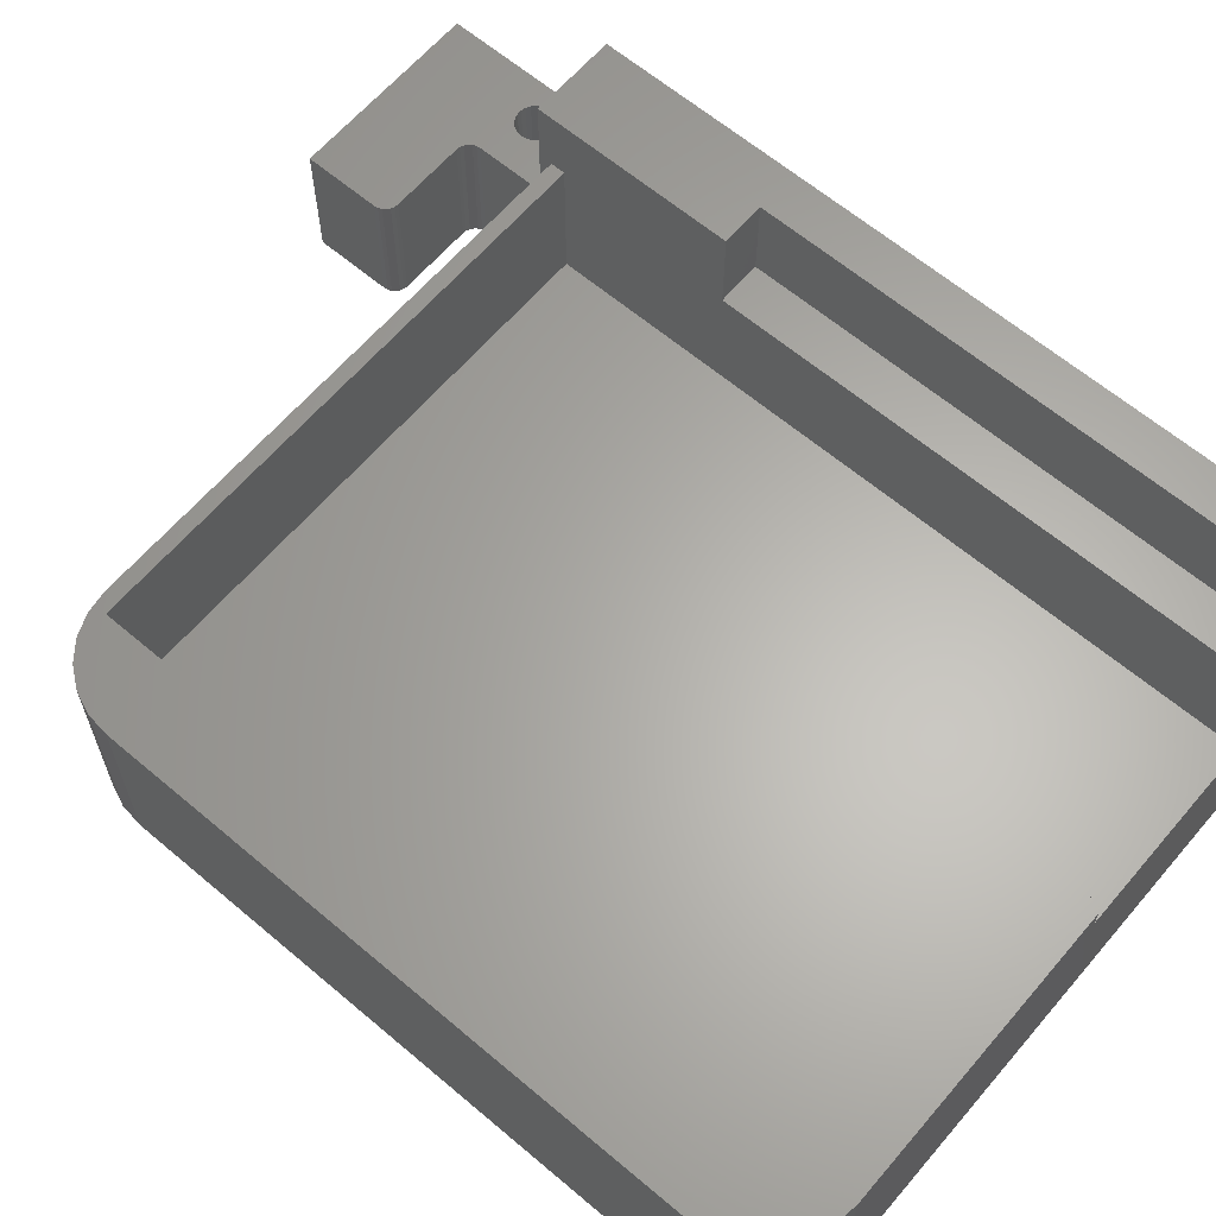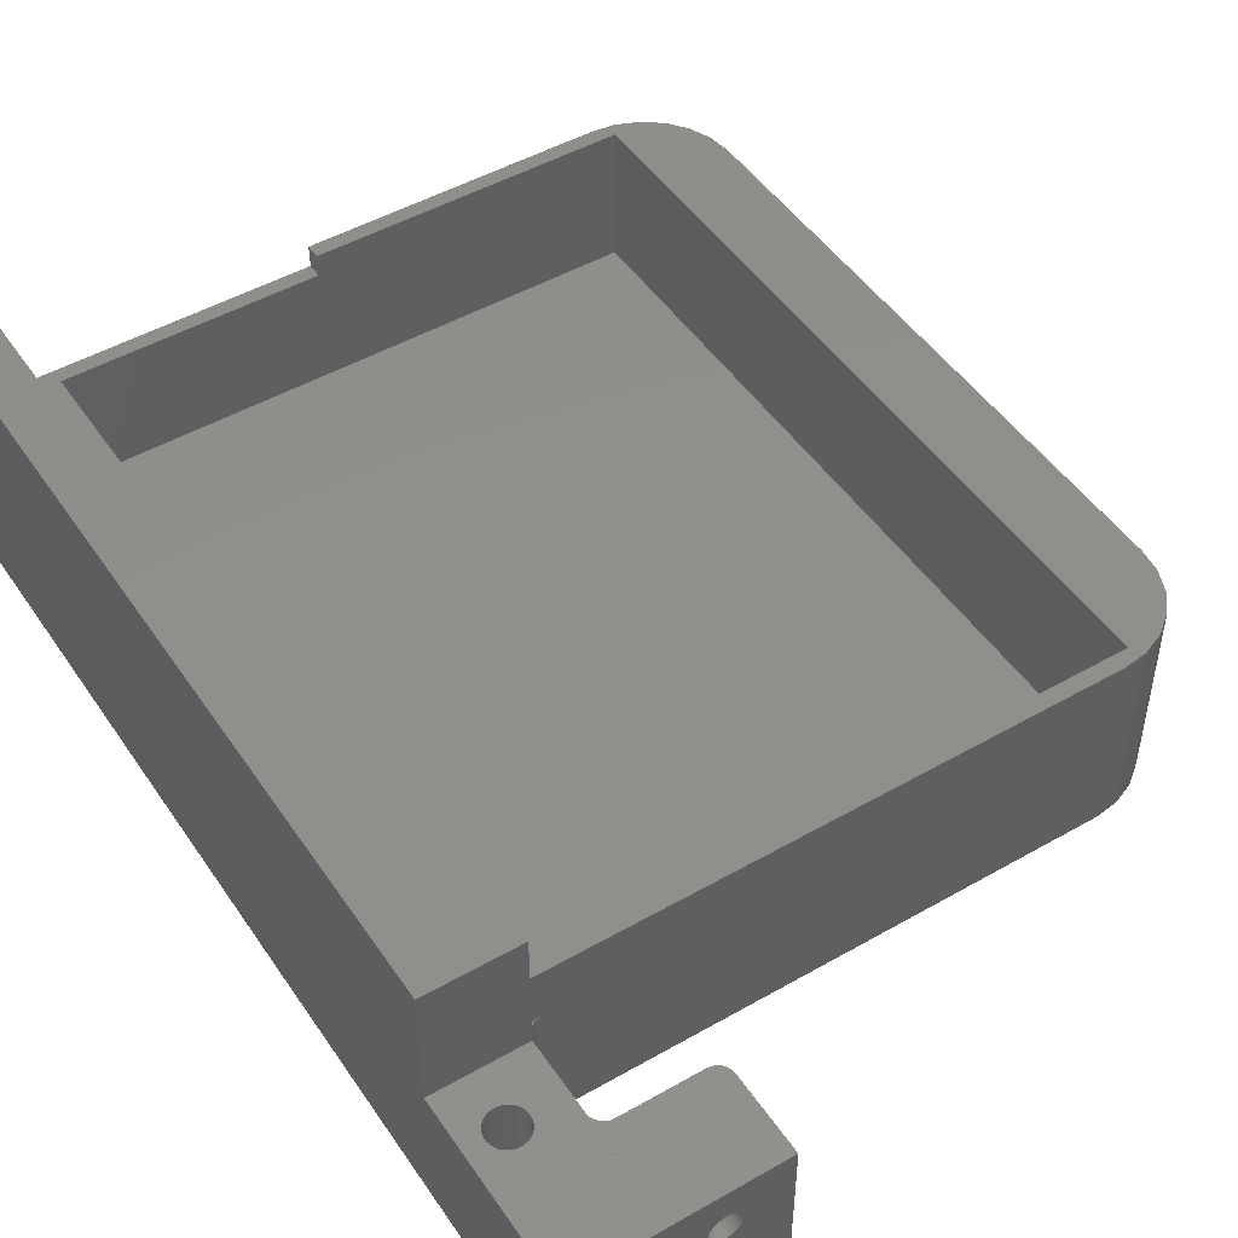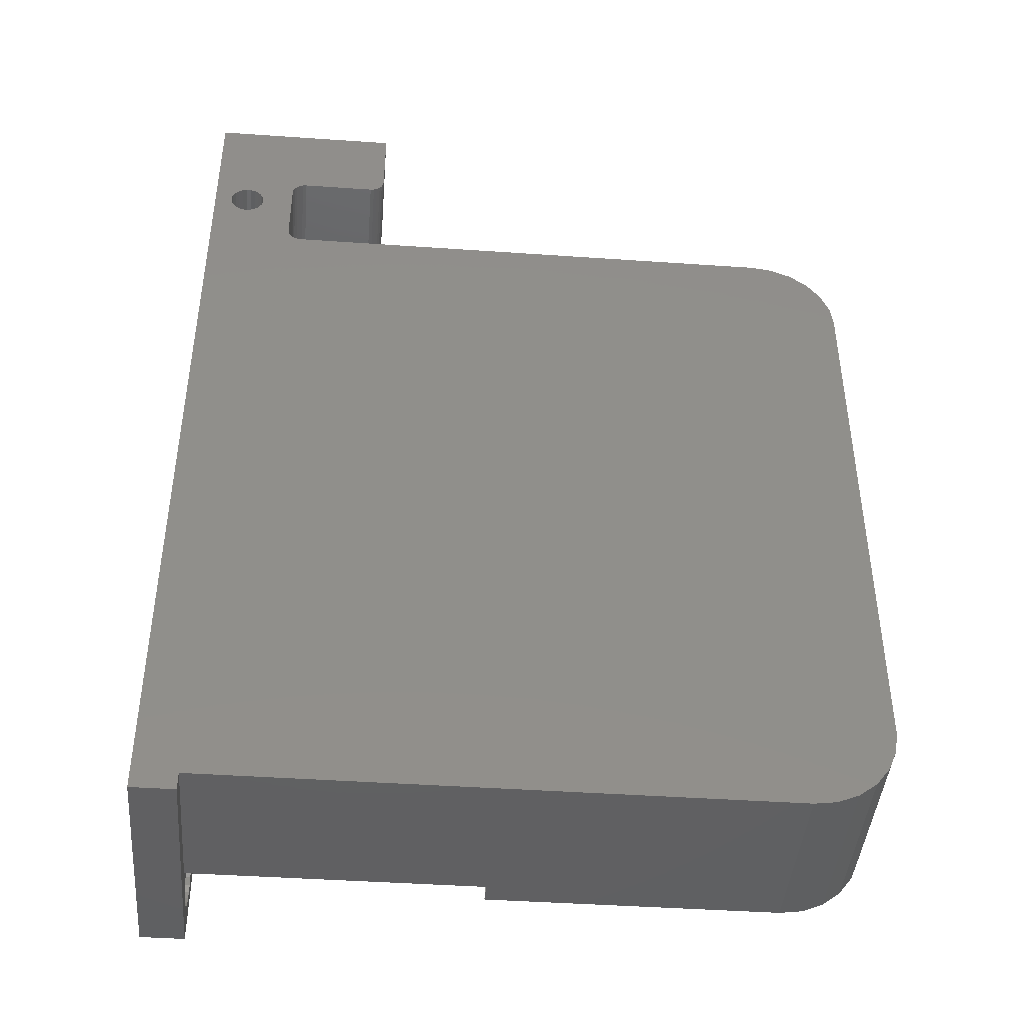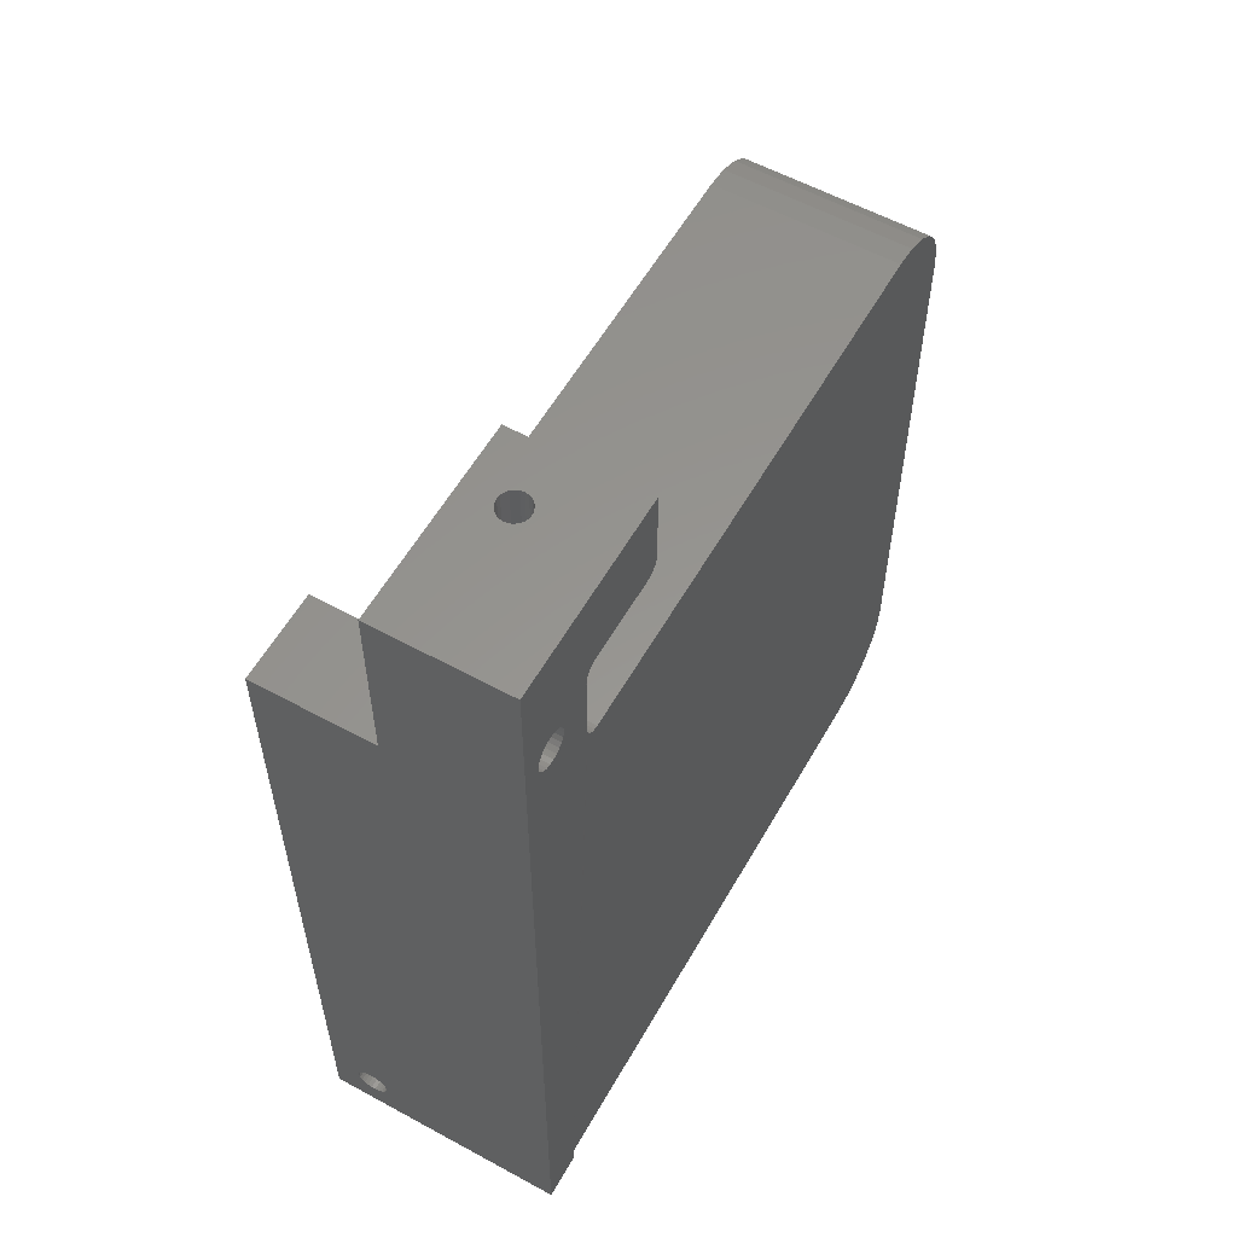
<metadata>
{"format":"stl","ext":"stl","renderer":"f3d","projection":"perspective","resolution":1024,"background":"white","views":[{"elev":63.4,"azim":-49.5,"up":"+Z"},{"elev":48.3,"azim":147.4,"up":"+Z"},{"elev":-43.2,"azim":175.3,"up":"+Y"},{"elev":57.6,"azim":119.5,"up":"+Y"}]}
</metadata>
<code>
# stl→obj: 314 verts, 630 faces
v 195.1 103.9 40.69
v 195.7 104.7 40.69
v 195.7 154.2 40.69
v 196.7 103.7 40.69
v 216.4 104.7 40.69
v 216.4 103.7 40.69
v 190.7 109.7 40.69
v 190.9 150.7 40.69
v 190.7 149.2 40.69
v 190.9 108.1 40.69
v 191.5 152.2 40.69
v 191.5 106.7 40.69
v 192.5 153.4 40.69
v 192.5 105.4 40.69
v 193.7 154.4 40.69
v 193.7 104.5 40.69
v 195.1 155 40.69
v 196.7 155.2 40.69
v 233.2 154.2 40.69
v 233.2 155.2 40.69
v 196.7 155.2 28.19
v 232.2 155.2 28.19
v 219.6 155.2 28.19
v 232.2 155.2 37.05
v 233.2 155.2 37.05
v 196.7 103.7 28.19
v 195.1 103.9 28.19
v 190.9 150.7 28.19
v 190.7 149.2 28.19
v 193.7 104.5 28.19
v 226 168.1 37.05
v 227 168.1 28.19
v 226 168.1 28.19
v 229.8 168.1 28.19
v 233.2 168.1 28.19
v 229.3 168.1 33.26
v 229.5 168.1 33.11
v 229.7 168.1 33.01
v 233.2 168.1 31.76
v 230 168.1 32.97
v 229.1 168.1 33.47
v 229 168.1 33.71
v 229 168.1 33.97
v 229 168.1 34.23
v 229.1 168.1 34.47
v 229.3 168.1 34.68
v 229.5 168.1 34.84
v 229.7 168.1 34.94
v 230 168.1 34.97
v 228.8 168.1 37.05
v 230.7 168.1 34.68
v 230.9 168.1 34.47
v 231 168.1 34.23
v 231 168.1 33.97
v 231 168.1 33.71
v 230.9 168.1 33.47
v 230.7 168.1 33.26
v 230.5 168.1 33.11
v 230.3 168.1 33.01
v 230.5 168.1 34.84
v 230.3 168.1 34.94
v 233.2 142.3 45.19
v 233.2 142.3 40.69
v 233.2 156.1 45.19
v 233.2 156.1 37.19
v 233.2 156.1 37.05
v 239.2 156.1 37.05
v 239.2 156.1 37.19
v 190.7 109.7 28.19
v 192.5 105.4 28.19
v 190.9 108.1 28.19
v 191.5 106.7 28.19
v 236.2 103.7 39.19
v 216.4 103.7 39.19
v 236.2 103.7 28.19
v 231.7 103.7 28.19
v 230.3 164.7 33.01
v 230 164.7 32.97
v 232.2 161.9 37.05
v 227 161.9 28.19
v 232.2 161.9 28.19
v 227 161.9 37.05
v 229.5 164.7 33.11
v 229.3 164.7 33.26
v 232.7 155.3 28.19
v 232.9 155.5 37.05
v 232.9 155.5 28.19
v 232.7 155.3 37.05
v 229 164.7 33.71
v 229 164.7 33.97
v 230 164.7 34.97
v 229.7 164.7 34.94
v 233.2 142.3 39.19
v 233.2 104.7 31.19
v 233.2 104.7 39.19
v 233.2 154.2 31.19
v 232.5 155.2 37.05
v 232.5 155.2 28.19
v 230.7 164.7 33.26
v 230.5 164.7 33.11
v 232.9 161.6 37.05
v 233.1 161.4 28.19
v 233.1 161.4 37.05
v 232.9 161.6 28.19
v 226 162.9 37.05
v 226 162.9 28.19
v 233.1 155.7 37.05
v 233.2 155.9 28.19
v 233.1 155.7 28.19
v 233.2 155.9 37.05
v 232.7 161.8 37.05
v 232.5 161.9 28.19
v 232.7 161.8 28.19
v 232.5 161.9 37.05
v 230.9 164.7 33.47
v 231 164.7 33.71
v 233.2 156.1 28.19
v 233.2 156.2 28.19
v 233.2 156.2 37.05
v 229.5 164.7 34.84
v 229.1 164.7 34.47
v 229.3 164.7 34.68
v 226.5 162 28.19
v 226.3 162.2 37.05
v 226.3 162.2 28.19
v 226.5 162 37.05
v 226.8 161.9 28.19
v 226.8 161.9 37.05
v 230.5 164.7 34.84
v 230.3 164.7 34.94
v 226.2 162.4 28.19
v 226.2 162.4 37.05
v 233.2 161.1 28.19
v 233.2 161.1 37.05
v 233.2 160.9 28.19
v 233.2 160.9 37.05
v 229.7 164.7 33.01
v 233.2 168.1 37.05
v 230.9 164.7 34.47
v 230.7 164.7 34.68
v 229.1 164.7 33.47
v 229 164.7 34.23
v 235.5 159.4 37.05
v 235.5 159.8 37.05
v 235.5 159.1 37.05
v 235.7 158.8 37.05
v 235.9 158.6 37.05
v 236.2 158.4 37.05
v 236.5 158.4 37.05
v 236.9 158.4 37.05
v 237.2 158.4 37.05
v 237.5 158.6 37.05
v 237.7 158.8 37.05
v 237.9 159.1 37.05
v 237.9 159.4 37.05
v 239.2 168.1 37.05
v 226.1 162.6 37.05
v 237.2 168.1 37.05
v 235.5 160.1 37.05
v 235.7 160.4 37.05
v 235.9 160.6 37.05
v 236.2 160.8 37.05
v 236.5 160.8 37.05
v 236.9 160.8 37.05
v 237.2 160.8 37.05
v 237.5 160.6 37.05
v 237.7 160.4 37.05
v 237.9 160.1 37.05
v 237.9 159.8 37.05
v 231 164.7 33.97
v 231 164.7 34.23
v 226.1 162.6 28.19
v 233.2 159.9 28.19
v 191.5 152.2 28.19
v 192.5 153.4 28.19
v 193.7 154.4 28.19
v 195.1 155 28.19
v 235.5 159.4 28.19
v 235.5 159.8 28.19
v 235.5 159.1 28.19
v 235.7 158.8 28.19
v 235.9 158.6 28.19
v 236.2 158.4 28.19
v 235.5 160.1 28.19
v 239.2 168.1 28.19
v 235.7 160.4 28.19
v 235.9 160.6 28.19
v 236.2 160.8 28.19
v 236.5 160.8 28.19
v 236.9 160.8 28.19
v 237.2 160.8 28.19
v 237.5 160.6 28.19
v 237.7 160.4 28.19
v 237.9 160.1 28.19
v 237.9 159.8 28.19
v 237.9 159.4 28.19
v 239.2 102.4 28.19
v 236.2 102.4 28.19
v 236.5 158.4 28.19
v 236.9 158.4 28.19
v 237.2 158.4 28.19
v 237.5 158.6 28.19
v 237.7 158.8 28.19
v 237.9 159.1 28.19
v 195.7 154.2 31.19
v 195.7 104.7 31.19
v 239.2 156.1 45.19
v 216.4 104.7 39.19
v 236.2 142.3 39.19
v 236.2 142.3 45.19
v 236.2 102.4 45.19
v 236.2 103.5 42.73
v 236.2 103.4 42.22
v 236.2 103.7 43.21
v 236.2 104.1 43.62
v 236.2 104.5 43.93
v 236.2 105 44.13
v 236.2 105.5 44.19
v 236.2 105.4 44.18
v 236.2 106 44.11
v 236.2 106.5 43.9
v 236.2 106.9 43.58
v 236.2 107.2 43.16
v 236.2 107.4 42.67
v 236.2 107.4 42.15
v 236.2 103.5 42.19
v 236.2 103.5 41.7
v 236.2 103.7 41.21
v 236.2 104 40.79
v 236.2 104.4 40.47
v 236.2 104.9 40.26
v 236.2 105.4 40.19
v 236.2 105.9 40.25
v 236.2 106.4 40.44
v 236.2 106.8 40.75
v 236.2 107.2 41.16
v 236.2 107.4 41.64
v 239.2 102.4 45.19
v 239.2 105.3 43.28
v 239.2 105 43.21
v 239.2 104.8 43.07
v 239.2 104.6 42.87
v 239.2 104.4 42.62
v 239.2 104.4 42.35
v 239.2 104.4 42.06
v 239.2 105.6 43.27
v 239.2 105.7 43.24
v 239.2 105.9 43.19
v 239.2 106.1 43.05
v 239.2 106.3 42.84
v 239.2 106.5 42.59
v 239.2 106.5 42.31
v 239.2 104.6 41.53
v 239.2 104.8 41.32
v 239.2 105 41.18
v 239.2 105.2 41.13
v 239.2 105.3 41.1
v 239.2 104.4 41.78
v 239.2 105.6 41.09
v 239.2 105.9 41.16
v 239.2 106.1 41.3
v 239.2 106.3 41.5
v 239.2 106.5 41.75
v 239.2 106.5 42.02
v 237.7 105.9 41.16
v 237.7 105.6 41.09
v 237.7 107.2 41.16
v 237.7 106.8 40.75
v 237.7 106.1 43.05
v 237.7 105.9 43.19
v 237.7 105.7 43.24
v 237.7 107.4 41.64
v 237.7 104.4 42.62
v 237.7 104.4 42.35
v 237.7 105 43.21
v 237.7 104.8 43.07
v 237.7 105.3 41.1
v 237.7 105.2 41.13
v 237.7 106.3 42.84
v 237.7 105.3 43.28
v 237.7 104.4 42.06
v 237.7 106.5 42.02
v 237.7 106.5 41.75
v 237.7 107.4 42.15
v 237.7 105 41.18
v 237.7 104.8 41.32
v 237.7 106.5 42.59
v 237.7 104.6 42.87
v 237.7 105.6 43.27
v 237.7 106 44.11
v 237.7 106.5 43.9
v 237.7 103.7 41.21
v 237.7 104 40.79
v 237.7 106.9 43.58
v 237.7 107.2 43.16
v 237.7 104.4 40.47
v 237.7 105.4 40.19
v 237.7 105.9 40.25
v 237.7 103.5 42.73
v 237.7 103.7 43.21
v 237.7 104.9 40.26
v 237.7 103.4 42.22
v 237.7 107.4 42.67
v 237.7 103.5 41.7
v 237.7 104.1 43.62
v 237.7 105.5 44.19
v 237.7 105 44.13
v 237.7 106.4 40.44
v 237.7 106.3 41.5
v 237.7 106.1 41.3
v 237.7 104.5 43.93
v 237.7 106.5 42.31
v 237.7 104.4 41.78
v 237.7 104.6 41.53
f 1 2 3
f 2 1 4
f 2 4 5
f 5 4 6
f 7 8 9
f 8 7 10
f 8 10 11
f 11 10 12
f 11 12 13
f 13 12 14
f 13 14 15
f 15 14 16
f 15 16 17
f 17 16 1
f 17 1 3
f 17 3 18
f 18 3 19
f 18 19 20
f 21 22 23
f 22 21 18
f 22 18 24
f 24 18 25
f 25 18 20
f 26 1 27
f 1 26 4
f 9 28 29
f 28 9 8
f 27 16 30
f 16 27 1
f 31 32 33
f 32 31 34
f 34 31 35
f 35 31 36
f 35 36 37
f 35 37 38
f 35 38 39
f 39 38 40
f 36 31 41
f 41 31 42
f 42 31 43
f 43 31 44
f 44 31 45
f 45 31 46
f 46 31 47
f 47 31 48
f 48 31 49
f 49 31 50
f 39 51 50
f 51 39 52
f 52 39 53
f 53 39 54
f 54 39 55
f 55 39 56
f 56 39 57
f 57 39 58
f 58 39 59
f 59 39 40
f 50 51 60
f 50 60 61
f 50 61 49
f 62 19 63
f 19 62 64
f 19 64 20
f 20 64 25
f 25 64 65
f 25 65 66
f 65 67 66
f 67 65 68
f 7 29 69
f 29 7 9
f 30 14 70
f 14 30 16
f 12 71 72
f 71 12 10
f 10 69 71
f 69 10 7
f 14 72 70
f 72 14 12
f 73 74 75
f 76 4 26
f 4 76 75
f 4 75 74
f 4 74 6
f 77 40 78
f 40 77 59
f 79 80 81
f 80 79 82
f 83 36 84
f 36 83 37
f 85 86 87
f 86 85 88
f 89 43 90
f 43 89 42
f 48 91 92
f 91 48 49
f 93 94 95
f 94 93 96
f 96 93 63
f 96 63 19
f 97 85 98
f 85 97 88
f 99 58 100
f 58 99 57
f 101 102 103
f 102 101 104
f 105 33 106
f 33 105 31
f 107 108 109
f 108 107 110
f 100 59 77
f 59 100 58
f 111 112 113
f 112 111 114
f 55 115 116
f 115 55 56
f 110 117 108
f 117 110 66
f 117 66 118
f 118 66 119
f 47 92 120
f 92 47 48
f 121 46 122
f 46 121 45
f 123 124 125
f 124 123 126
f 24 98 22
f 98 24 97
f 127 126 123
f 126 127 128
f 61 129 130
f 129 61 60
f 80 128 127
f 128 80 82
f 101 113 104
f 113 101 111
f 124 131 125
f 131 124 132
f 103 133 134
f 133 103 102
f 134 135 136
f 135 134 133
f 25 97 24
f 97 25 88
f 88 25 86
f 86 25 107
f 107 25 110
f 110 25 66
f 46 120 122
f 120 46 47
f 86 109 87
f 109 86 107
f 114 81 112
f 81 114 79
f 78 38 137
f 38 78 40
f 138 39 50
f 51 139 140
f 139 51 52
f 141 42 89
f 42 141 41
f 90 44 142
f 44 90 43
f 60 140 129
f 140 60 51
f 66 143 144
f 143 66 145
f 145 66 146
f 146 66 147
f 147 66 67
f 147 67 148
f 148 67 149
f 149 67 150
f 150 67 151
f 151 67 152
f 152 67 153
f 153 67 154
f 154 67 155
f 155 67 156
f 157 31 105
f 31 157 50
f 50 157 132
f 50 132 124
f 50 124 126
f 50 126 128
f 50 128 82
f 50 82 79
f 50 79 138
f 138 79 114
f 138 114 111
f 138 111 101
f 138 101 103
f 138 103 134
f 138 134 136
f 138 136 119
f 138 119 66
f 138 66 158
f 158 66 144
f 158 144 159
f 158 159 160
f 158 160 161
f 158 161 162
f 158 162 163
f 158 163 164
f 158 164 165
f 158 165 166
f 158 166 156
f 156 166 167
f 156 167 168
f 156 168 169
f 156 169 155
f 142 45 121
f 45 142 44
f 56 99 115
f 99 56 57
f 137 77 78
f 77 137 83
f 77 83 100
f 100 83 84
f 100 84 99
f 99 84 141
f 99 141 115
f 115 141 89
f 115 89 116
f 116 89 90
f 116 90 170
f 170 90 142
f 170 142 171
f 171 142 121
f 171 121 139
f 139 121 122
f 139 122 140
f 140 122 120
f 140 120 129
f 129 120 92
f 129 92 130
f 130 92 91
f 84 41 141
f 41 84 36
f 54 116 170
f 116 54 55
f 137 37 83
f 37 137 38
f 49 130 91
f 130 49 61
f 53 170 171
f 170 53 54
f 52 171 139
f 171 52 53
f 132 172 131
f 172 132 157
f 33 172 106
f 172 33 32
f 172 32 131
f 131 32 125
f 125 32 123
f 123 32 127
f 127 32 80
f 80 32 81
f 81 32 34
f 81 34 35
f 81 35 112
f 112 35 113
f 113 35 104
f 104 35 102
f 102 35 133
f 133 35 135
f 135 35 173
f 173 35 118
f 29 71 69
f 71 29 28
f 71 28 72
f 72 28 174
f 72 174 70
f 70 174 175
f 70 175 30
f 30 175 176
f 30 176 27
f 27 176 177
f 27 177 26
f 26 177 21
f 26 21 76
f 76 21 23
f 76 23 22
f 76 22 75
f 75 22 98
f 75 98 85
f 75 85 87
f 75 87 109
f 75 109 108
f 75 108 117
f 75 117 118
f 75 118 35
f 75 35 178
f 178 35 179
f 75 178 180
f 75 180 181
f 75 181 182
f 75 182 183
f 35 184 179
f 184 35 185
f 184 185 186
f 186 185 187
f 187 185 188
f 188 185 189
f 189 185 190
f 190 185 191
f 191 185 192
f 192 185 193
f 193 185 194
f 194 185 195
f 195 185 196
f 75 197 198
f 197 75 183
f 197 183 199
f 197 199 200
f 197 200 201
f 197 201 202
f 197 202 203
f 197 203 204
f 197 204 196
f 197 196 185
f 155 204 154
f 204 155 196
f 94 205 206
f 205 94 96
f 189 162 188
f 162 189 163
f 153 202 152
f 202 153 203
f 157 106 172
f 106 157 105
f 181 145 146
f 145 181 180
f 186 161 160
f 161 186 187
f 64 68 65
f 68 64 207
f 184 160 159
f 160 184 186
f 96 3 205
f 3 96 19
f 2 94 206
f 94 2 208
f 208 2 5
f 95 94 208
f 205 2 206
f 2 205 3
f 154 203 153
f 203 154 204
f 162 187 188
f 187 162 161
f 149 200 199
f 200 149 150
f 180 143 145
f 143 180 178
f 168 195 169
f 195 168 194
f 167 194 168
f 194 167 193
f 192 165 191
f 165 192 166
f 150 201 200
f 201 150 151
f 147 183 182
f 183 147 148
f 169 196 155
f 196 169 195
f 193 166 192
f 166 193 167
f 209 63 93
f 63 209 210
f 63 210 62
f 211 212 213
f 212 211 214
f 214 211 215
f 215 211 216
f 216 211 217
f 217 211 218
f 218 211 210
f 217 218 219
f 218 210 220
f 220 210 221
f 221 210 222
f 222 210 223
f 223 210 224
f 224 210 225
f 225 210 209
f 211 75 198
f 75 211 213
f 75 213 226
f 75 226 227
f 75 227 73
f 73 227 228
f 73 228 229
f 73 229 230
f 73 230 231
f 73 231 232
f 73 232 209
f 209 232 233
f 209 233 234
f 209 234 235
f 209 235 236
f 209 236 237
f 209 237 225
f 13 176 175
f 176 13 15
f 191 164 190
f 164 191 165
f 201 152 202
f 152 201 151
f 39 185 35
f 185 39 156
f 156 39 138
f 156 138 158
f 148 199 183
f 199 148 149
f 15 177 176
f 177 15 17
f 8 174 28
f 174 8 11
f 146 182 181
f 182 146 147
f 119 173 118
f 173 119 136
f 173 136 135
f 179 159 144
f 159 179 184
f 11 175 174
f 175 11 13
f 190 163 189
f 163 190 164
f 178 144 143
f 144 178 179
f 238 239 207
f 239 238 240
f 240 238 241
f 241 238 242
f 242 238 243
f 243 238 244
f 244 238 245
f 207 239 246
f 207 246 247
f 207 247 248
f 207 248 249
f 207 249 250
f 207 250 251
f 207 251 252
f 197 253 238
f 253 197 254
f 254 197 255
f 255 197 256
f 256 197 257
f 257 197 185
f 238 253 258
f 238 258 245
f 257 185 259
f 259 185 260
f 260 185 261
f 261 185 262
f 262 185 263
f 263 185 264
f 264 185 252
f 252 185 67
f 252 67 207
f 67 185 156
f 68 207 67
f 17 21 177
f 21 17 18
f 238 210 211
f 62 207 64
f 207 62 210
f 207 210 238
f 73 208 74
f 208 73 95
f 95 209 93
f 209 95 73
f 238 198 197
f 198 238 211
f 259 265 266
f 265 259 260
f 267 235 268
f 235 267 236
f 269 248 270
f 248 269 249
f 270 247 271
f 247 270 248
f 272 236 267
f 236 272 237
f 273 244 274
f 244 273 243
f 275 241 276
f 241 275 240
f 256 277 278
f 277 256 257
f 250 269 279
f 269 250 249
f 280 240 275
f 240 280 239
f 257 266 277
f 266 257 259
f 274 245 281
f 245 274 244
f 263 282 283
f 282 263 264
f 284 237 272
f 237 284 225
f 254 285 286
f 285 254 255
f 251 279 287
f 279 251 250
f 255 278 285
f 278 255 256
f 288 243 273
f 243 288 242
f 289 239 280
f 239 289 246
f 271 246 289
f 246 271 247
f 221 290 220
f 290 221 291
f 229 292 293
f 292 229 228
f 222 291 221
f 291 222 294
f 294 223 295
f 223 294 222
f 293 230 229
f 230 293 296
f 297 233 232
f 233 297 298
f 214 299 212
f 299 214 300
f 296 231 230
f 231 296 301
f 212 302 213
f 302 212 299
f 303 225 284
f 225 303 224
f 226 304 227
f 304 226 302
f 302 226 213
f 215 300 214
f 300 215 305
f 295 224 303
f 224 295 223
f 276 242 288
f 242 276 241
f 306 219 218
f 219 306 307
f 307 217 219
f 301 232 231
f 232 301 297
f 308 235 234
f 235 308 268
f 227 292 228
f 292 227 304
f 261 309 310
f 309 261 262
f 298 234 233
f 234 298 308
f 217 311 216
f 311 217 307
f 260 310 265
f 310 260 261
f 305 274 281
f 274 305 311
f 274 311 273
f 273 311 288
f 288 311 307
f 288 307 276
f 276 307 275
f 275 307 306
f 275 306 280
f 280 306 289
f 289 306 290
f 289 290 271
f 271 290 270
f 270 290 269
f 269 290 291
f 269 291 279
f 279 291 287
f 287 291 312
f 312 291 294
f 312 294 268
f 268 294 267
f 267 294 295
f 267 295 272
f 272 295 303
f 272 303 284
f 299 304 302
f 304 299 292
f 292 299 300
f 292 300 293
f 293 300 305
f 293 305 296
f 296 305 281
f 296 281 313
f 296 313 301
f 301 313 314
f 301 314 286
f 301 286 285
f 301 285 297
f 297 285 278
f 297 278 277
f 297 277 266
f 297 266 298
f 298 266 265
f 298 265 310
f 298 310 308
f 308 310 309
f 308 309 283
f 308 283 268
f 268 283 282
f 268 282 312
f 216 305 215
f 305 216 311
f 281 258 313
f 258 281 245
f 314 254 286
f 254 314 253
f 264 312 282
f 312 264 252
f 220 306 218
f 306 220 290
f 252 287 312
f 287 252 251
f 262 283 309
f 283 262 263
f 313 253 314
f 253 313 258

</code>
